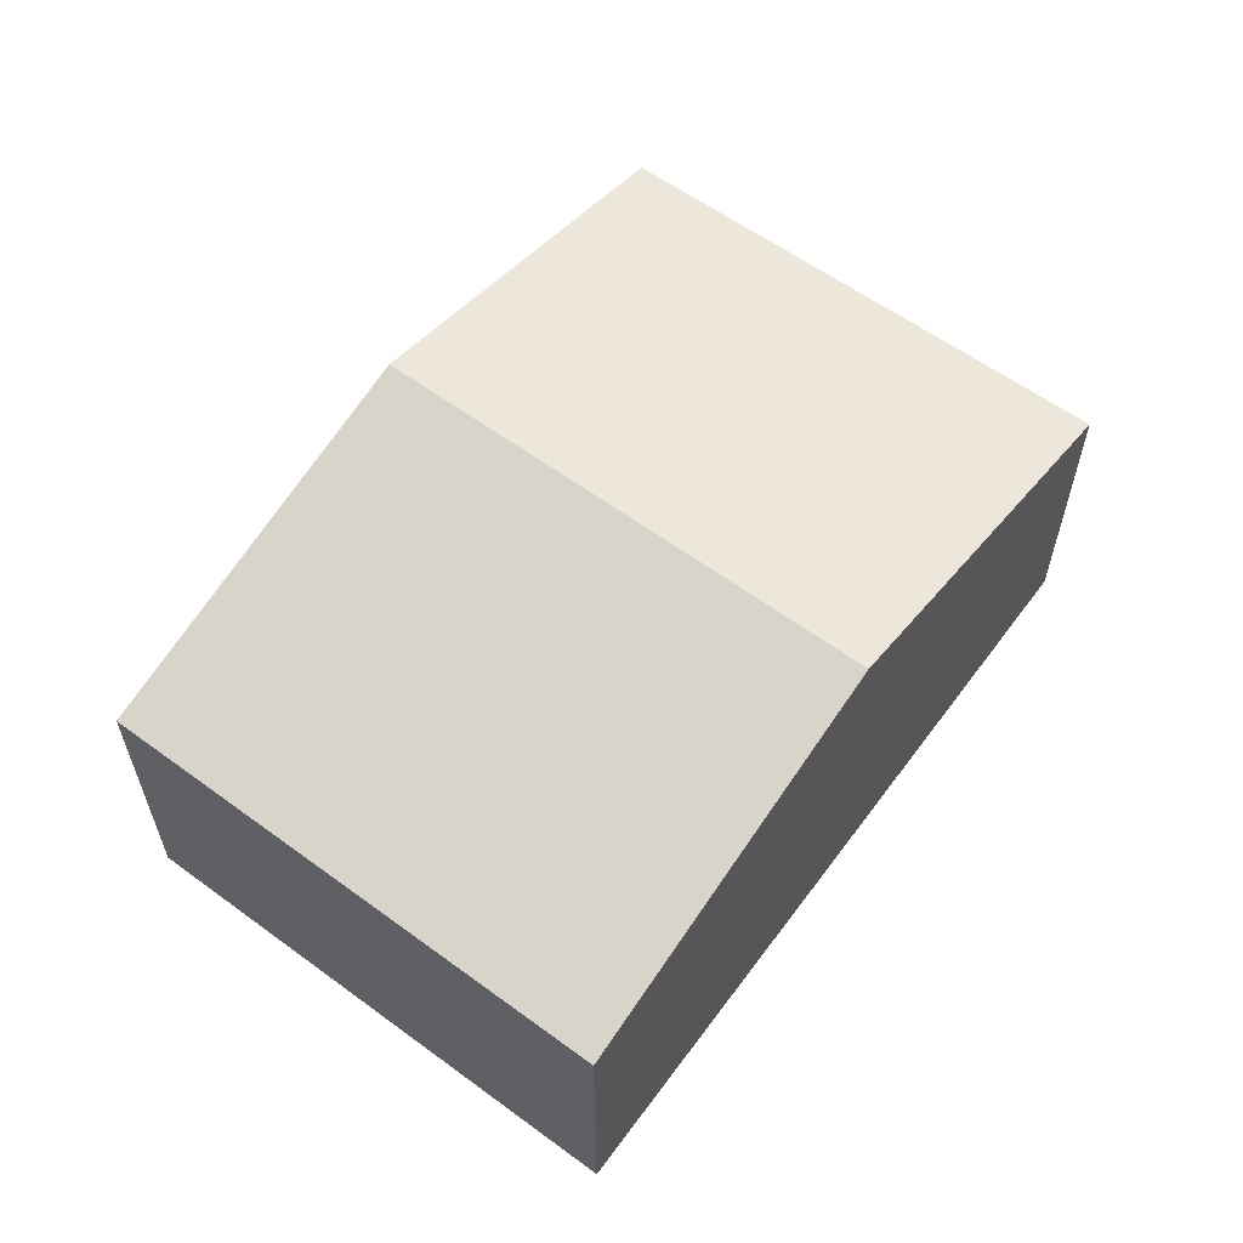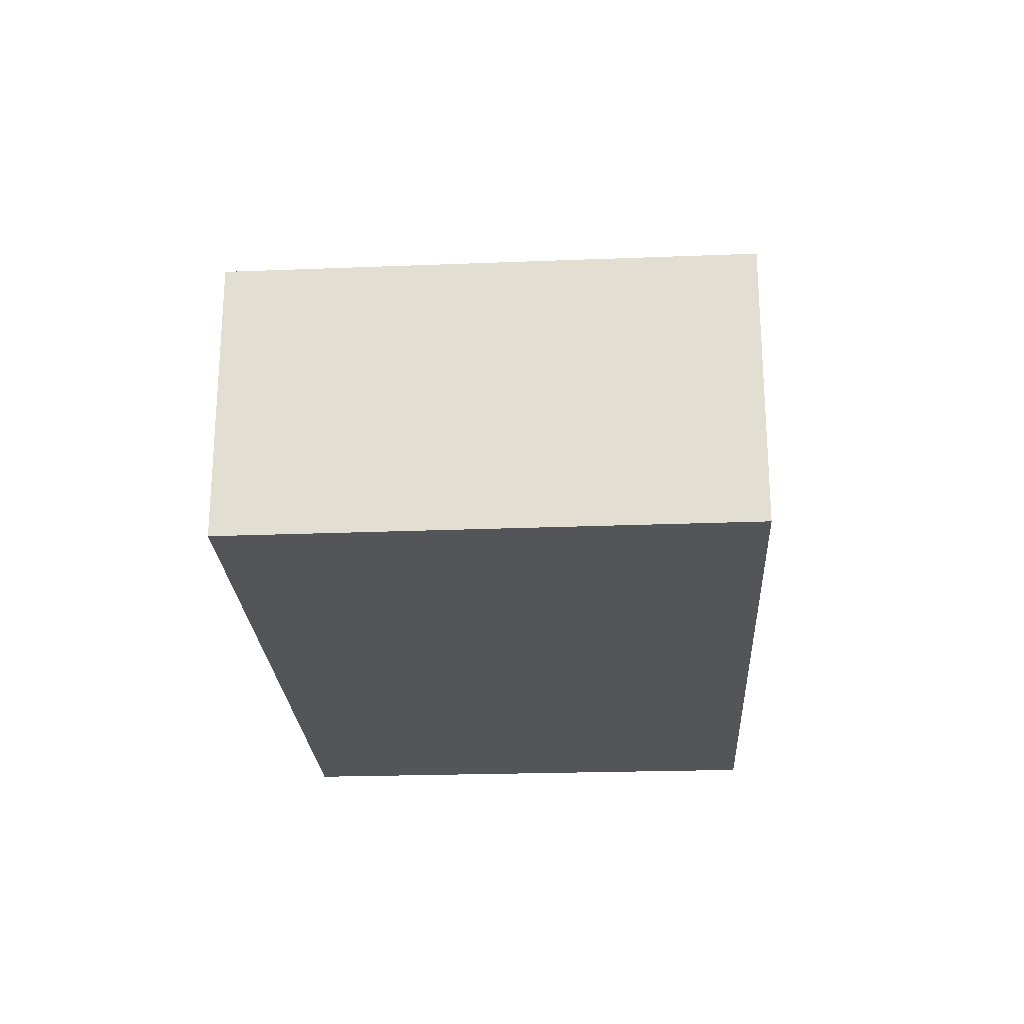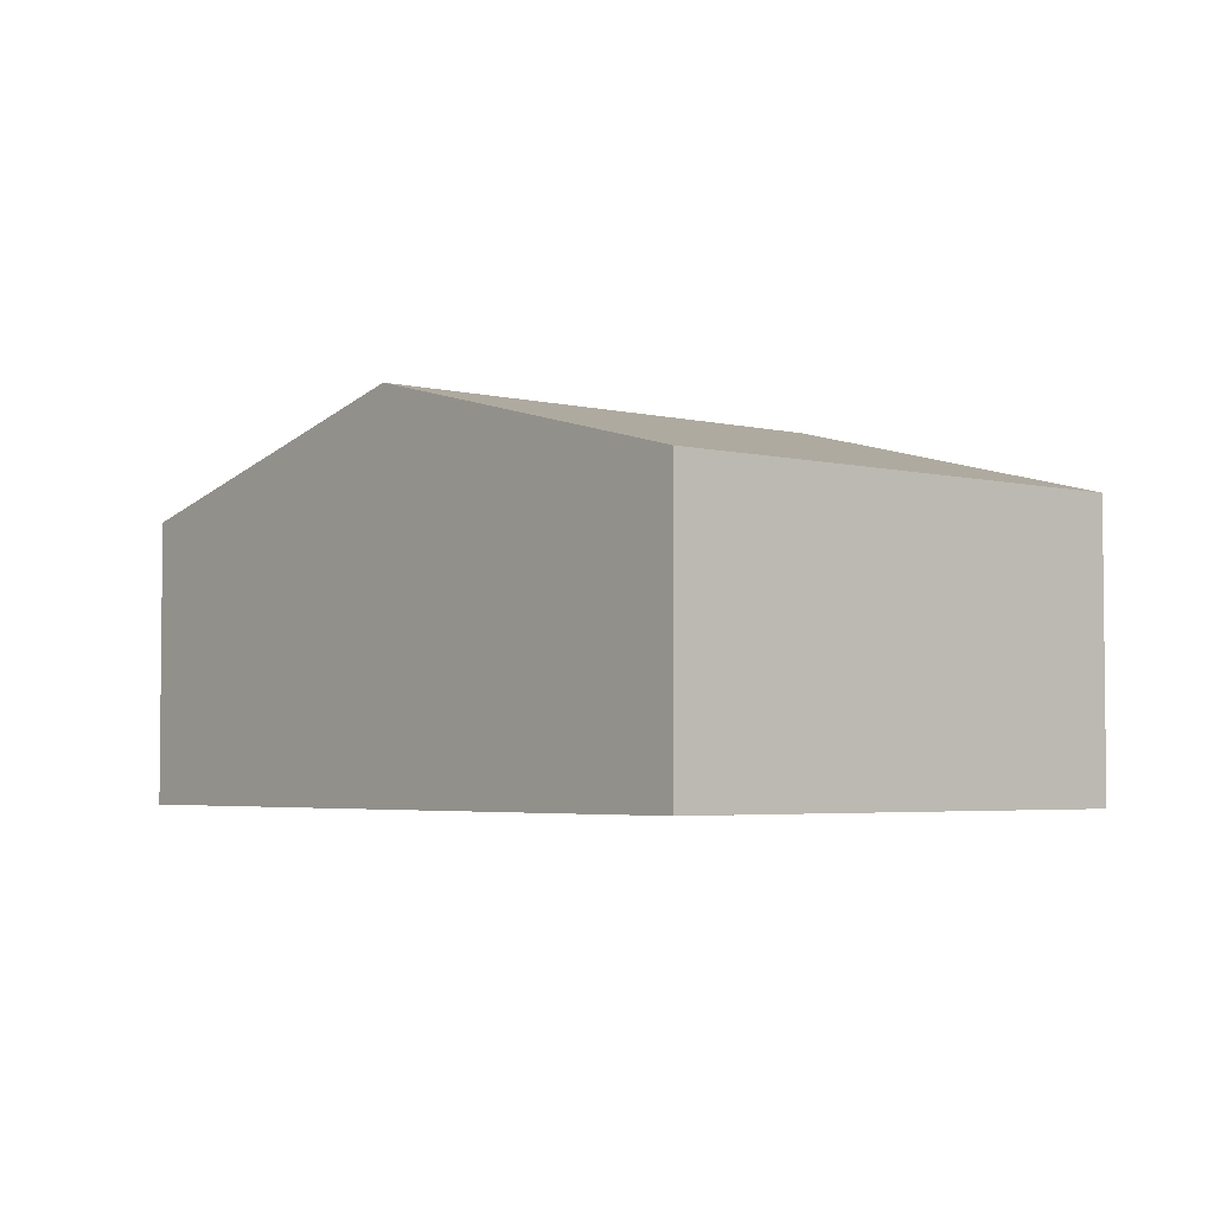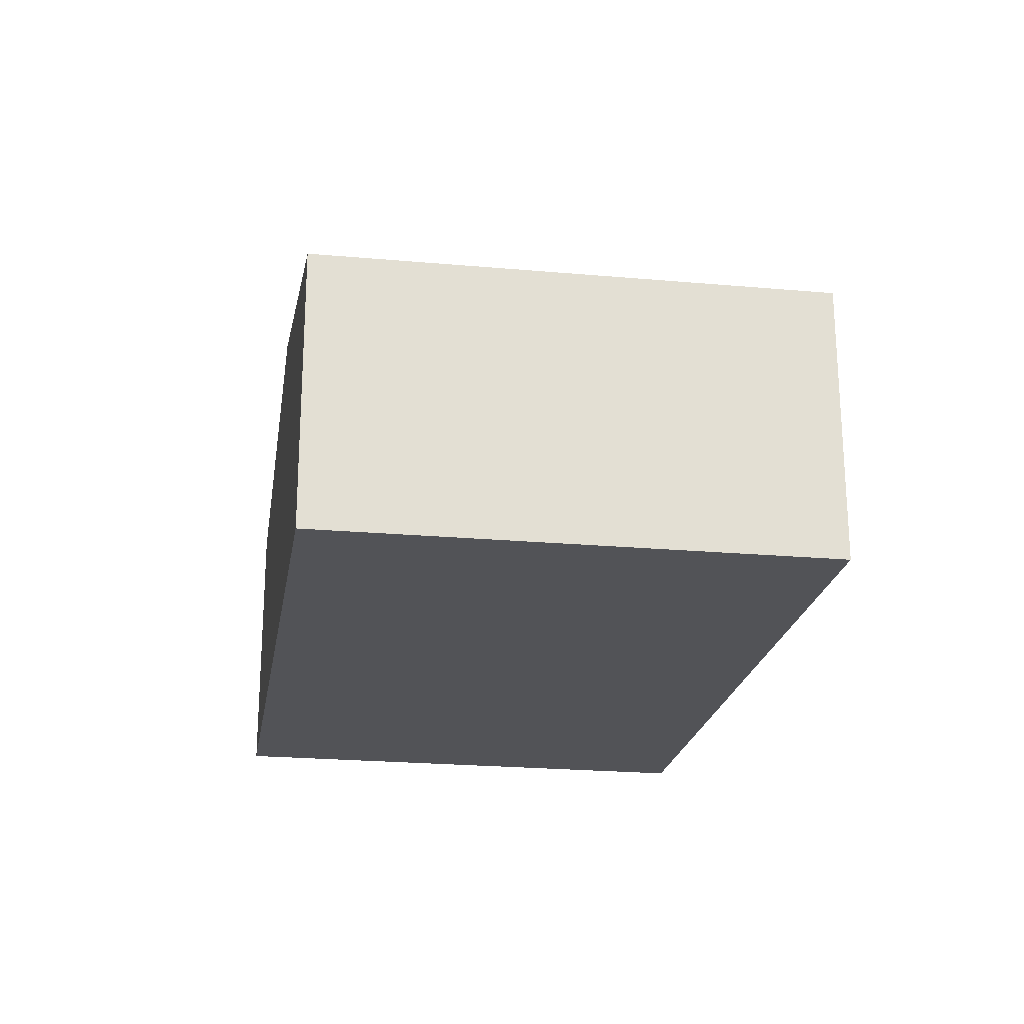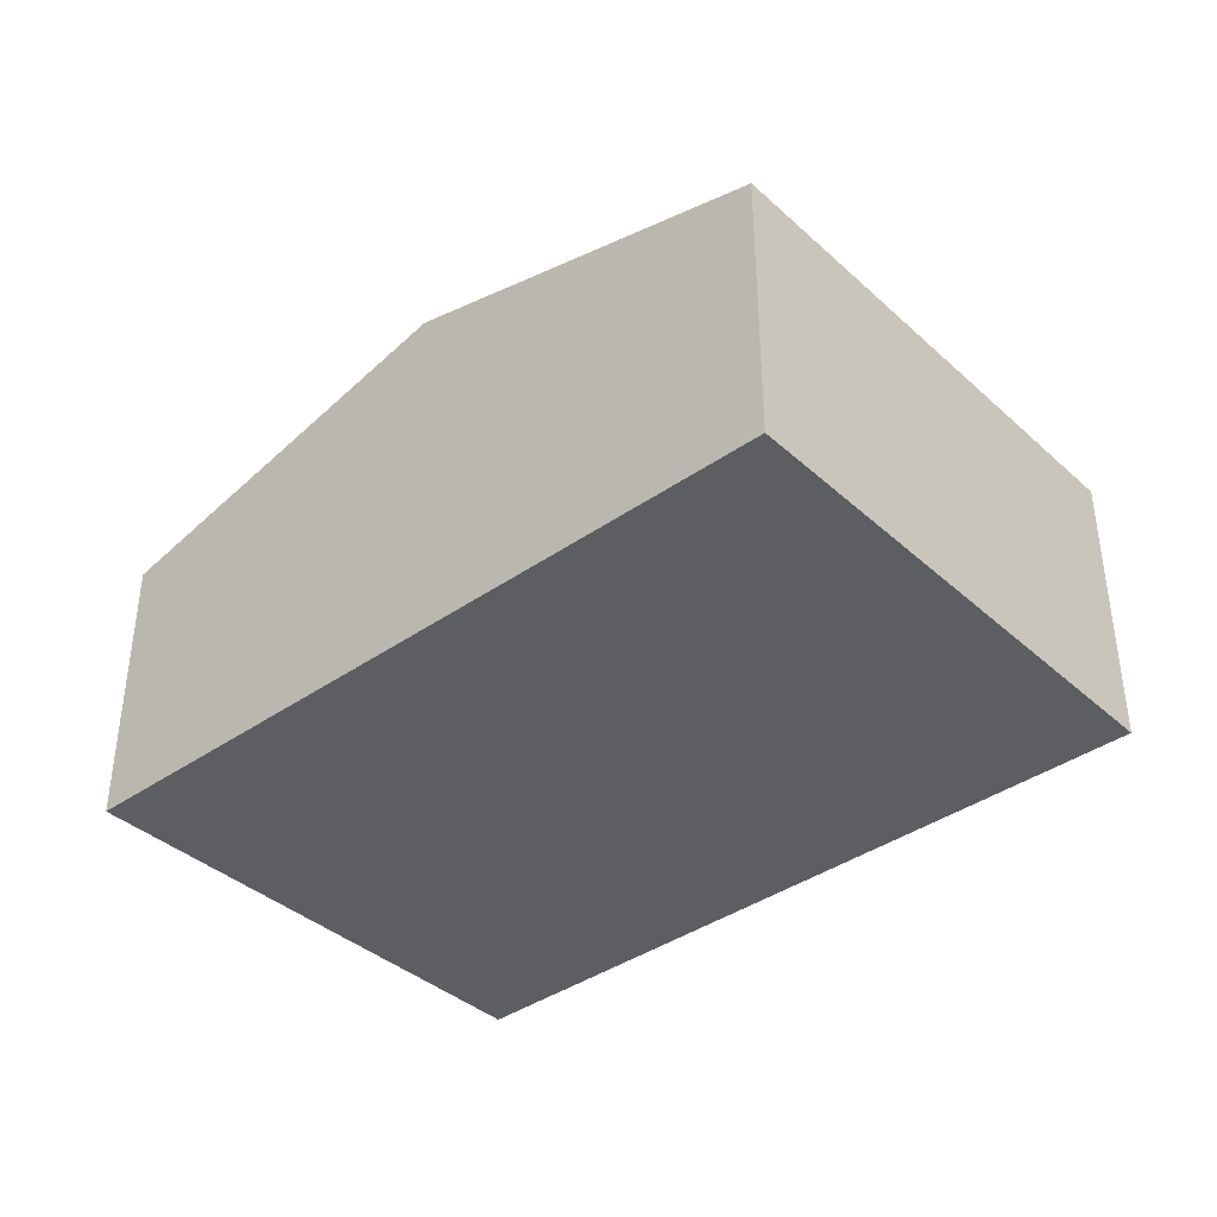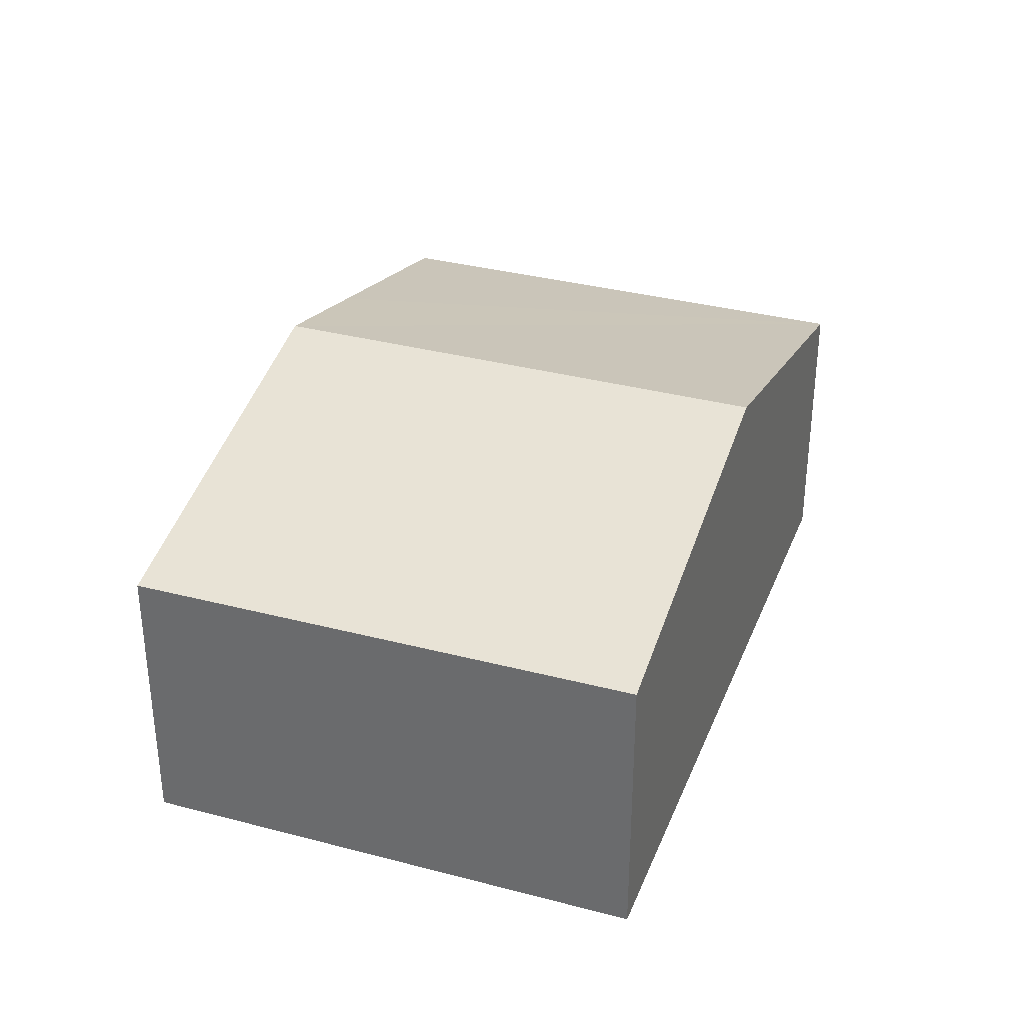
<metadata>
{"format":"obj","ext":"obj","renderer":"f3d","projection":"perspective","resolution":1024,"background":"white","views":[{"elev":60.0,"azim":-37.3,"up":"+Y"},{"elev":-24.1,"azim":-70.5,"up":"+Y"},{"elev":-3.8,"azim":66.3,"up":"+Y"},{"elev":-22.4,"azim":-83.0,"up":"+Y"},{"elev":-38.9,"azim":57.7,"up":"+Y"},{"elev":33.3,"azim":126.0,"up":"+Y"}]}
</metadata>
<code>
v  10.56 3.388 3.367
v  4.437 4.534 -1.29
v  6.117 4.534 4.68
v  8.838 3.401 -2.57
v  0 3.392 2.077e-16
v  4.47 4.11 5.166
v  1.685 3.392 5.989
v  1.685 -3.667e-16 5.989
v  4.47 -3.163e-16 5.166
v  6.117 -2.866e-16 4.68
v  10.56 -2.062e-16 3.367
v  8.838 1.574e-16 -2.57
v  4.437 7.899e-17 -1.29
v  0 0 0
g defaultobject
f 1 2 3
f 2 1 4
f 5 3 2
f 3 5 6
f 6 5 7
f 8 6 7
f 6 8 3
f 3 8 9
f 3 9 1
f 1 9 10
f 1 10 11
f 1 12 4
f 12 1 11
f 12 2 4
f 2 12 13
f 2 13 5
f 5 13 14
f 14 7 5
f 7 14 8
f 10 12 11
f 12 10 9
f 12 9 8
f 12 8 13
f 13 8 14

</code>
